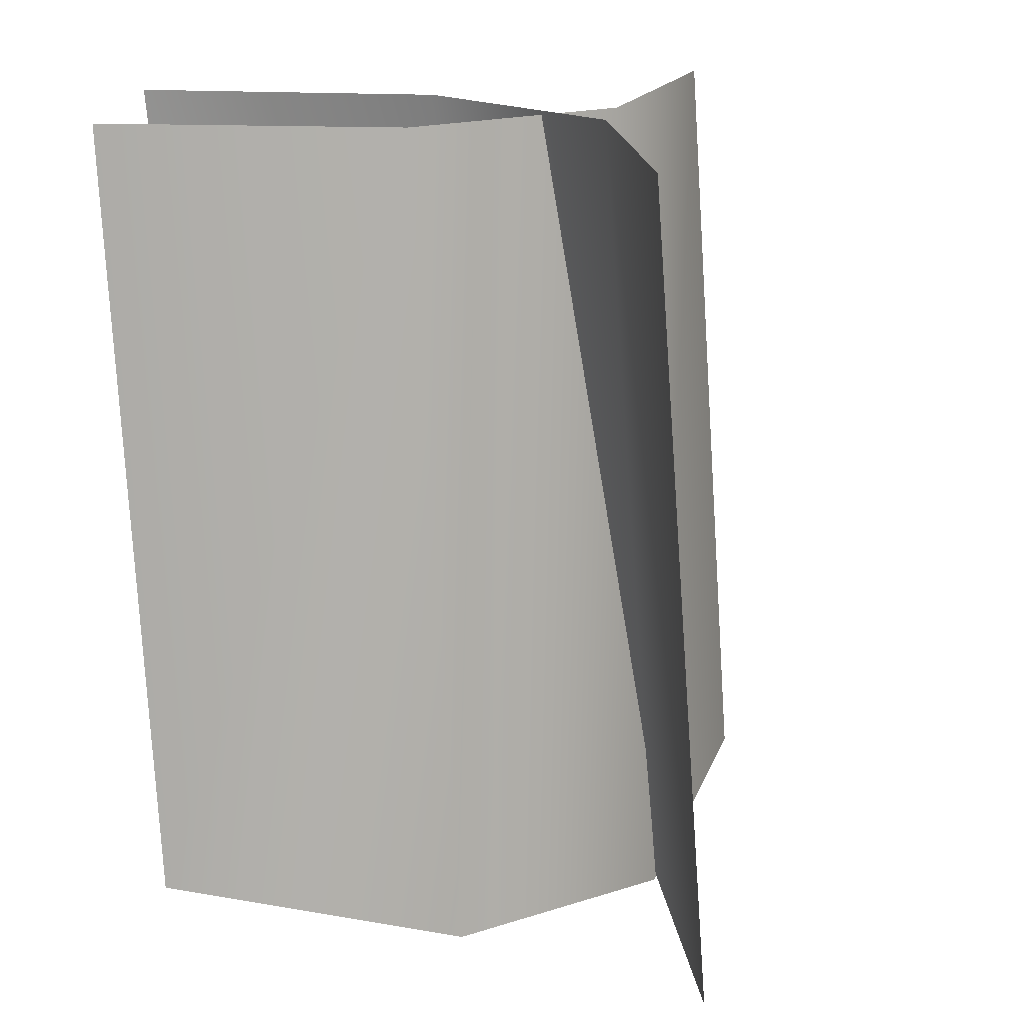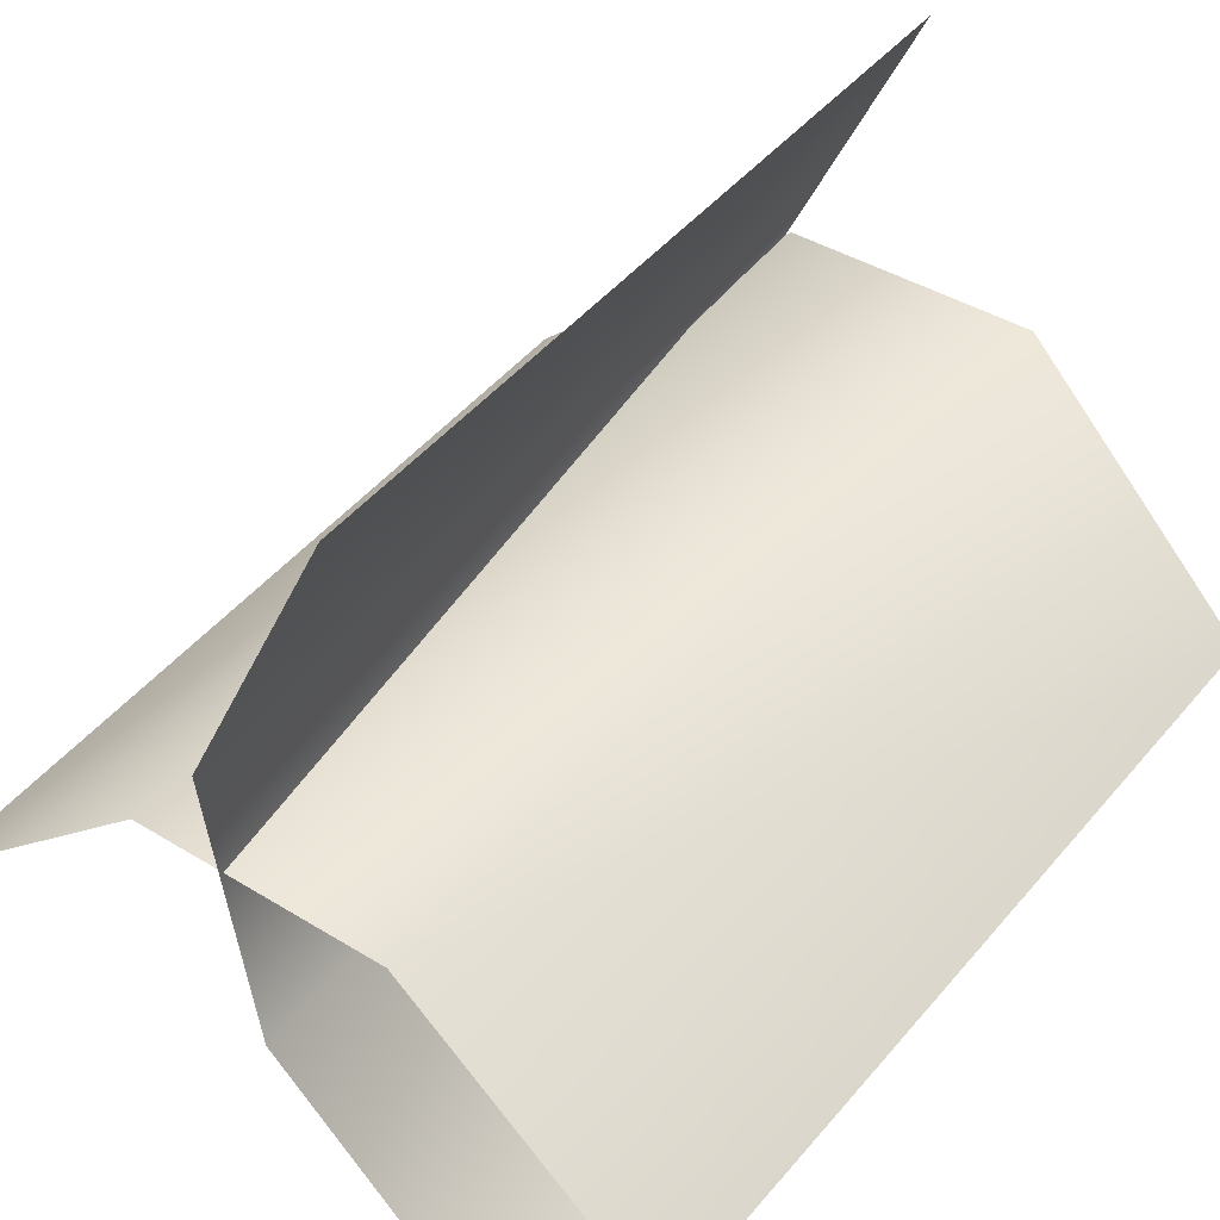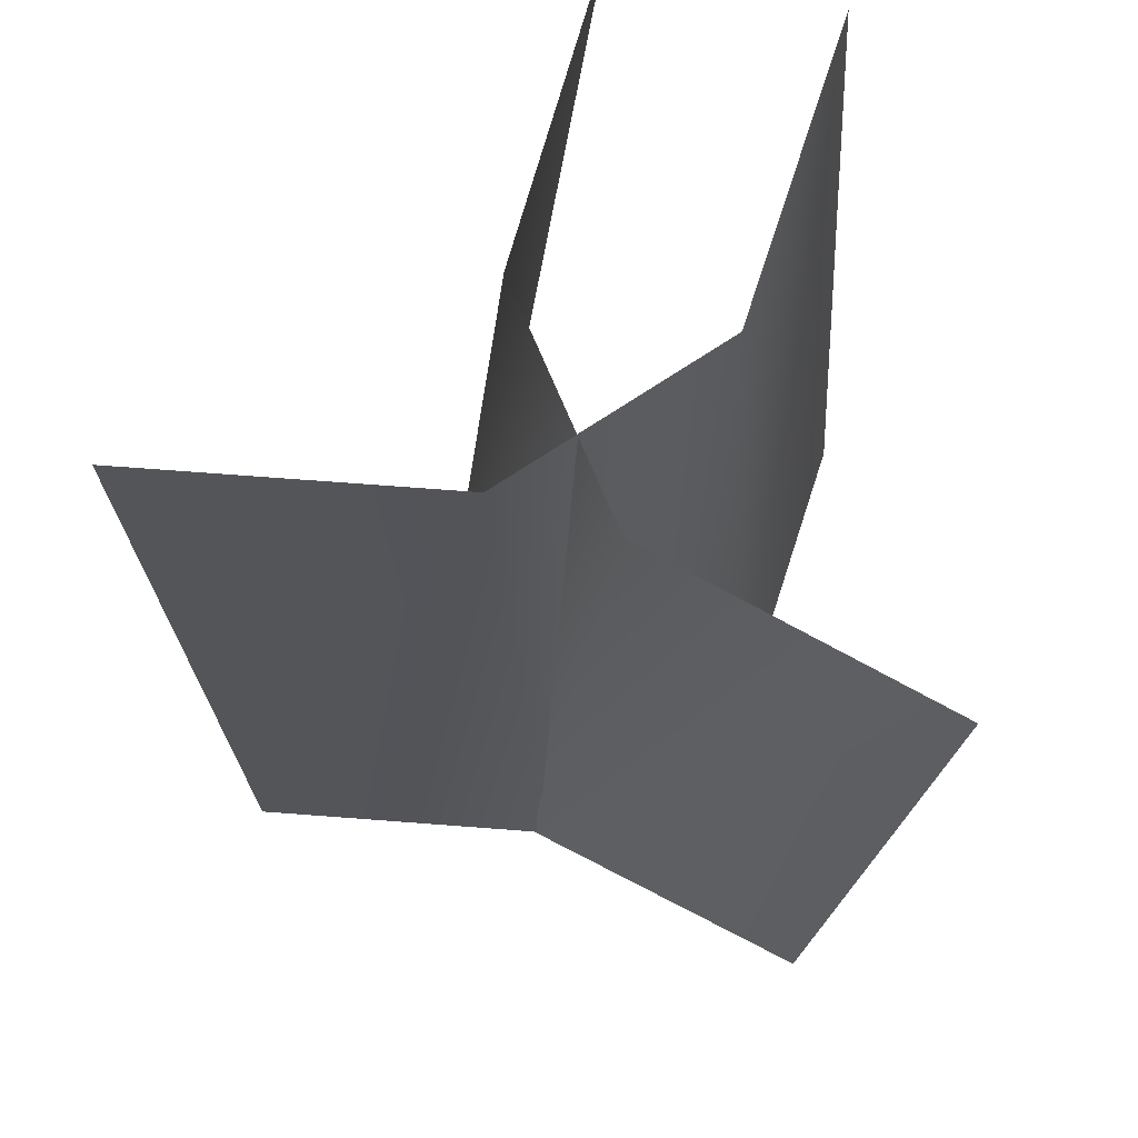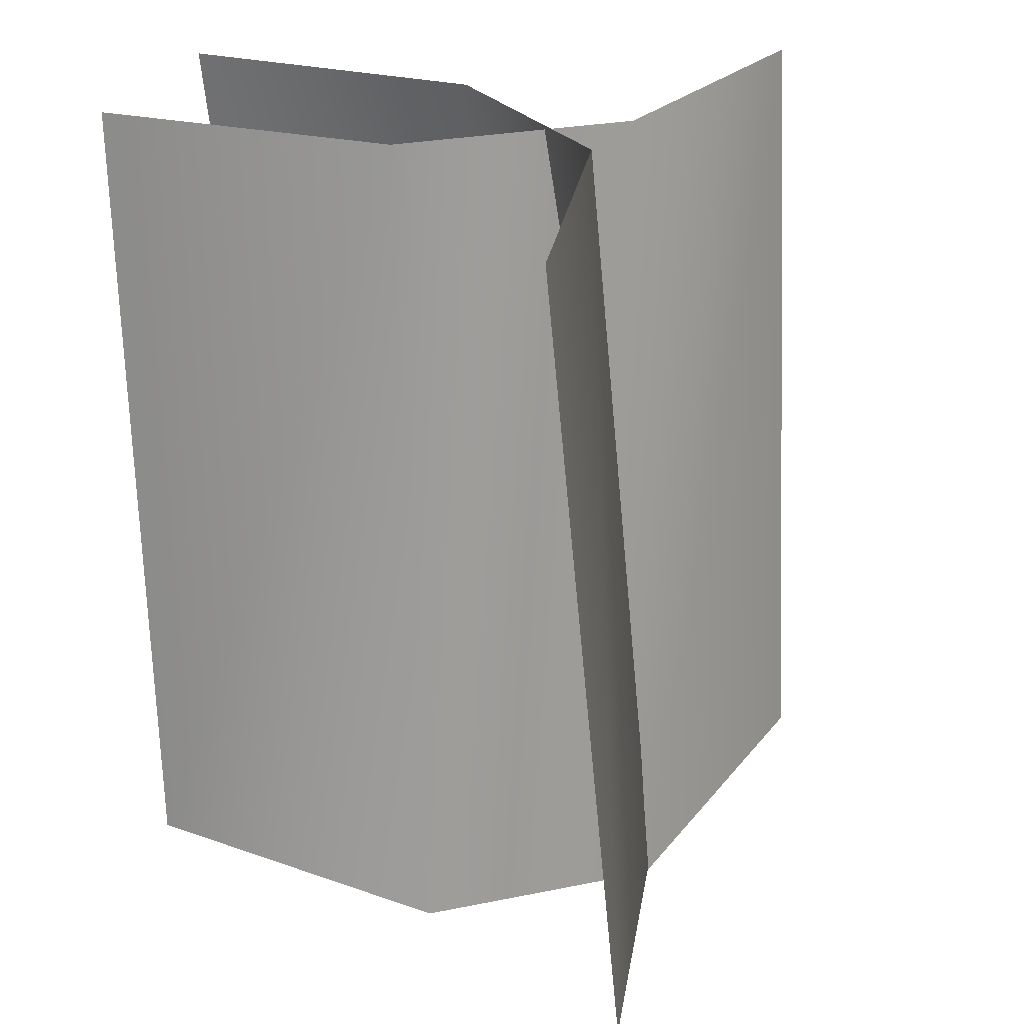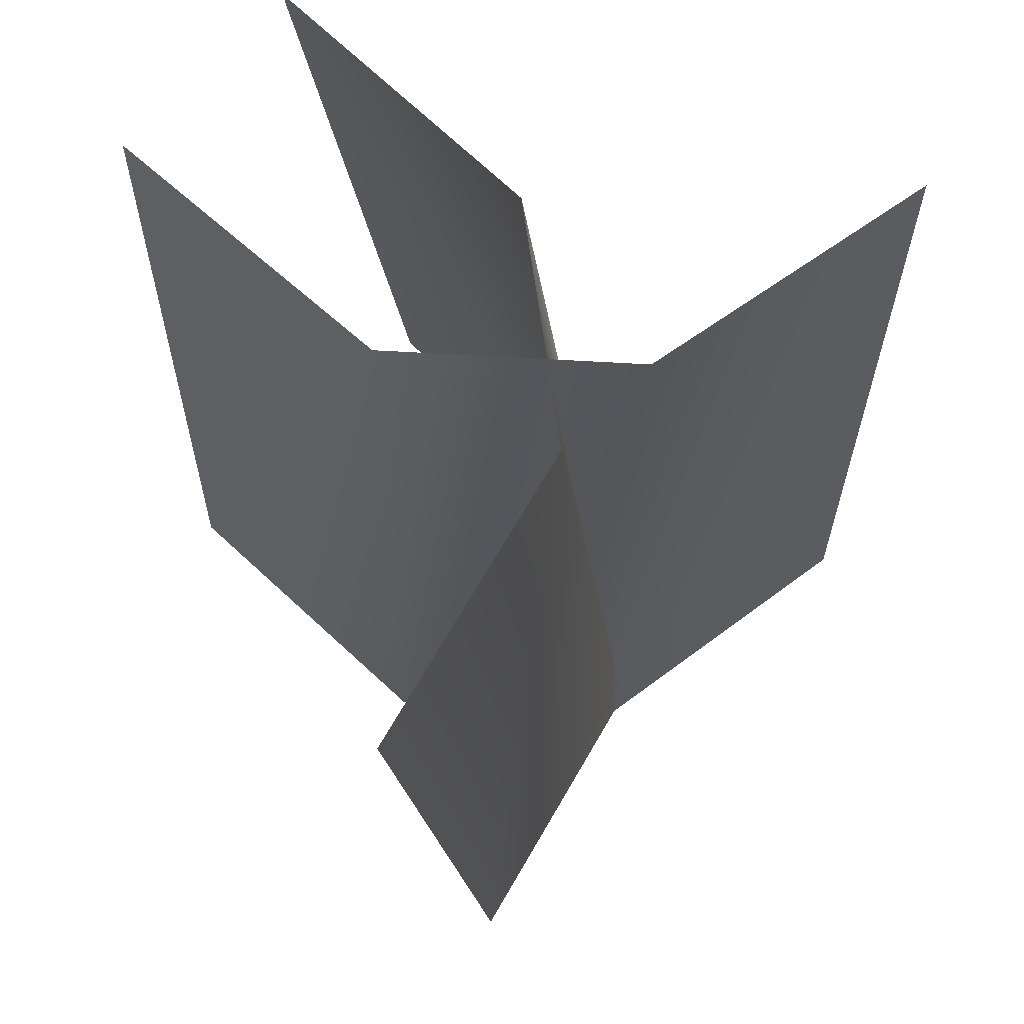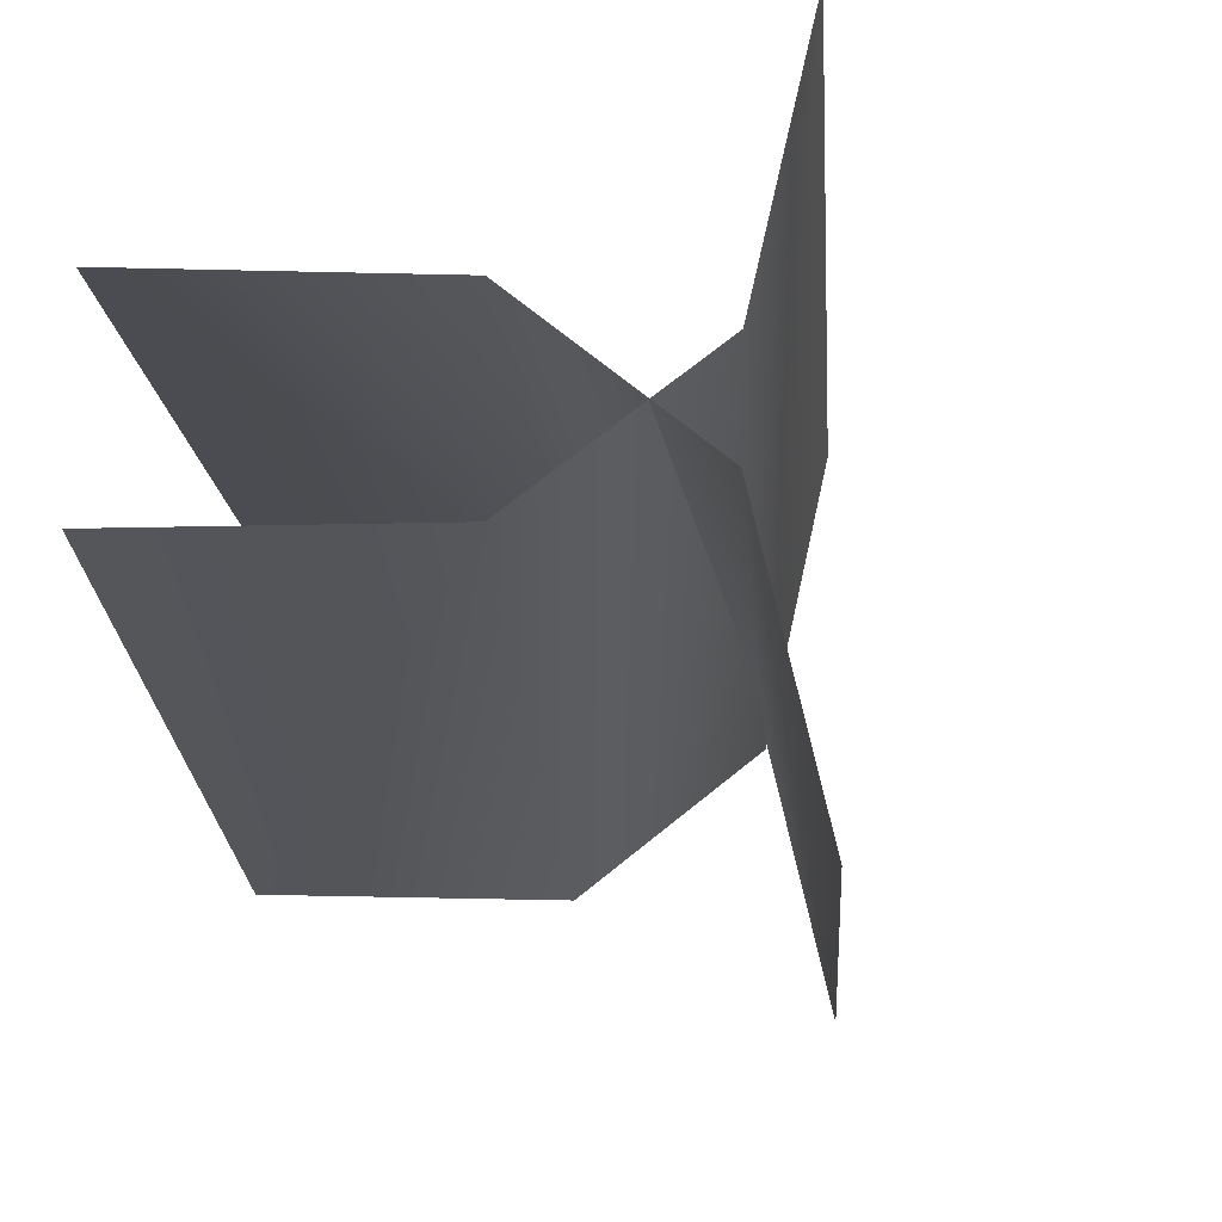
<metadata>
{"format":"obj","ext":"obj","renderer":"f3d","projection":"perspective","resolution":1024,"background":"white","views":[{"elev":17.4,"azim":-33.1,"up":"+Y"},{"elev":39.2,"azim":-142.1,"up":"+Z"},{"elev":70.9,"azim":67.4,"up":"+Y"},{"elev":26.1,"azim":-18.2,"up":"+Y"},{"elev":69.8,"azim":3.2,"up":"+Y"},{"elev":69.7,"azim":-39.2,"up":"+Y"}]}
</metadata>
<code>
g objobjobjobjPlane02
v -0.4439 -0.06527 -0.2615
v -0.1509 -0.1169 -0.03095
v 0.1466 -0.1169 -0.03095
v 0.4396 -0.06527 -0.2615
v -0.4439 0.8777 -0.3684
v -0.1511 0.8779 -0.1379
v 0.1468 0.8779 -0.1379
v 0.4396 0.8777 -0.3684
v -0.1127 0.8829 0.2993
v -0.007871 -0.112 0.2784
v 0.1611 -0.1117 -0.05399
v 0.05618 0.8831 -0.03293
v 0.103 -0.1117 -0.3457
v -0.001944 0.8831 -0.325
v -0.1803 -0.112 -0.5881
v -0.2851 0.8829 -0.5673
v -0.4439 -0.06527 -0.2615
v -0.1509 -0.1169 -0.03095
v 0.1466 -0.1169 -0.03095
v 0.4396 -0.06527 -0.2615
v -0.4439 0.8777 -0.3684
v -0.1511 0.8779 -0.1379
v 0.1468 0.8779 -0.1379
v 0.4396 0.8777 -0.3684
v -0.1127 0.8829 0.2993
v -0.007871 -0.112 0.2784
v 0.1611 -0.1117 -0.05399
v 0.05618 0.8831 -0.03293
v 0.103 -0.1117 -0.3457
v -0.001944 0.8831 -0.325
v -0.1803 -0.112 -0.5881
v -0.2851 0.8829 -0.5673
f 31 32 29
f 6 2 1
f 2 6 7
f 7 3 2
f 3 7 8
f 8 4 3
f 10 9 12
f 12 11 10
f 11 12 14
f 14 13 11
f 13 14 16
f 16 15 13
f 21 17 22
f 18 22 17
f 22 18 23
f 19 23 18
f 23 19 24
f 20 24 19
f 25 26 28
f 27 28 26
f 28 27 30
f 29 30 27
f 30 29 32
f 1 5 6

</code>
